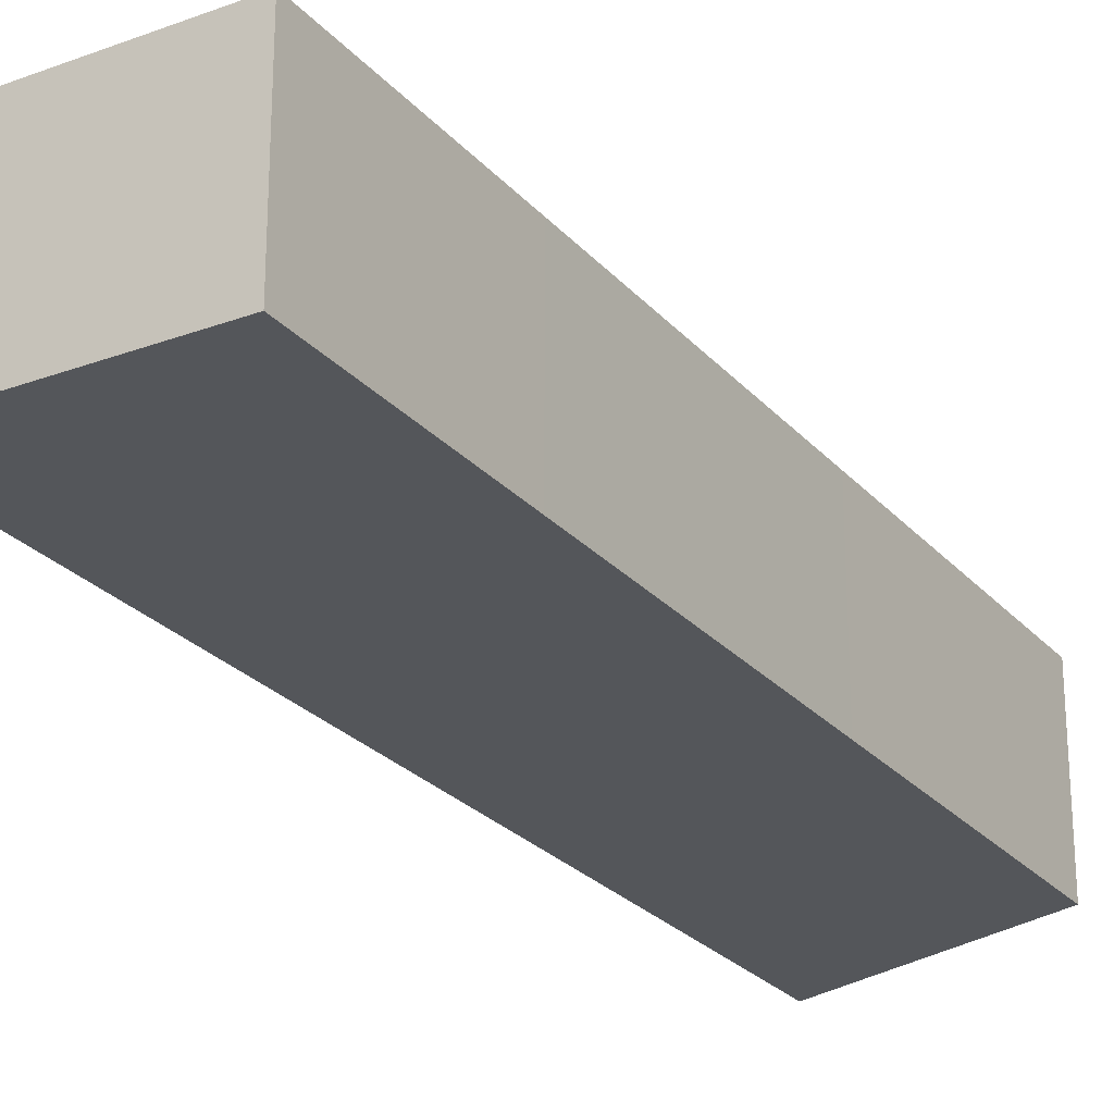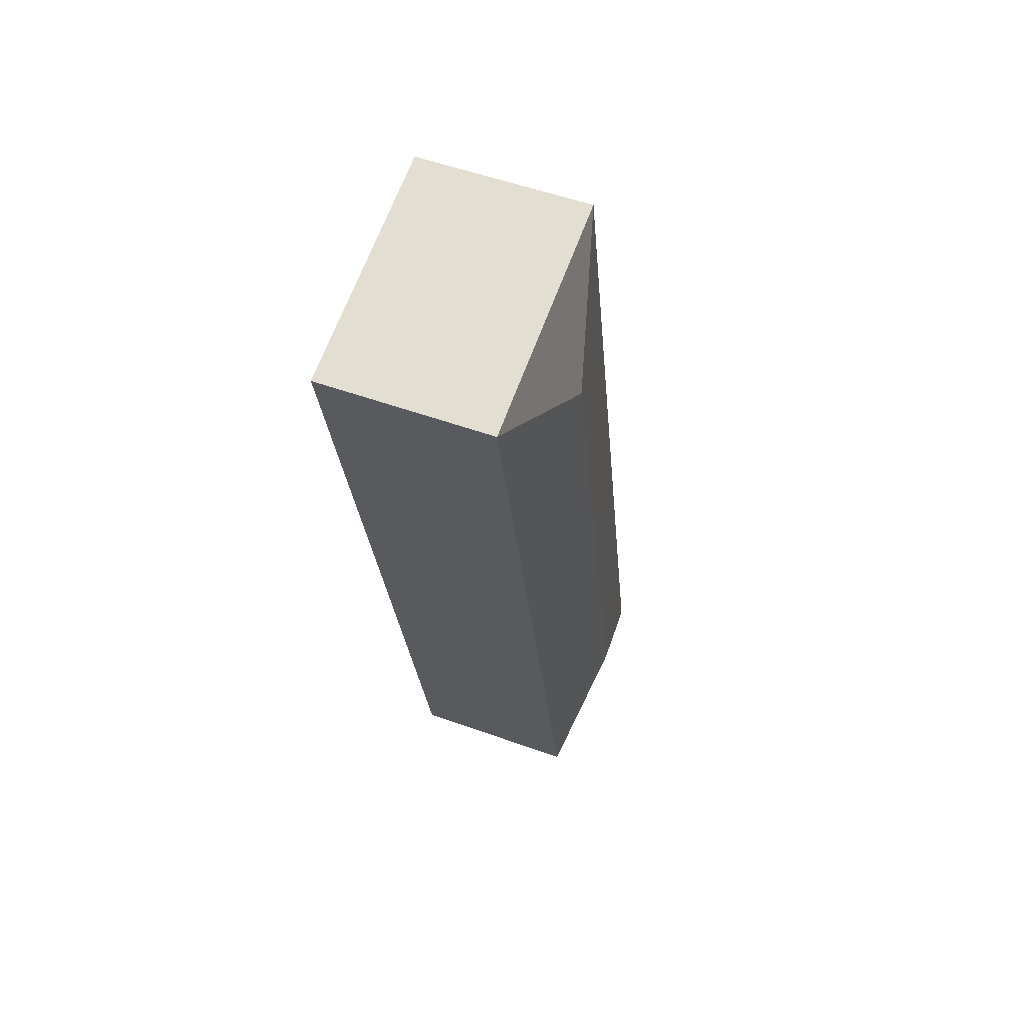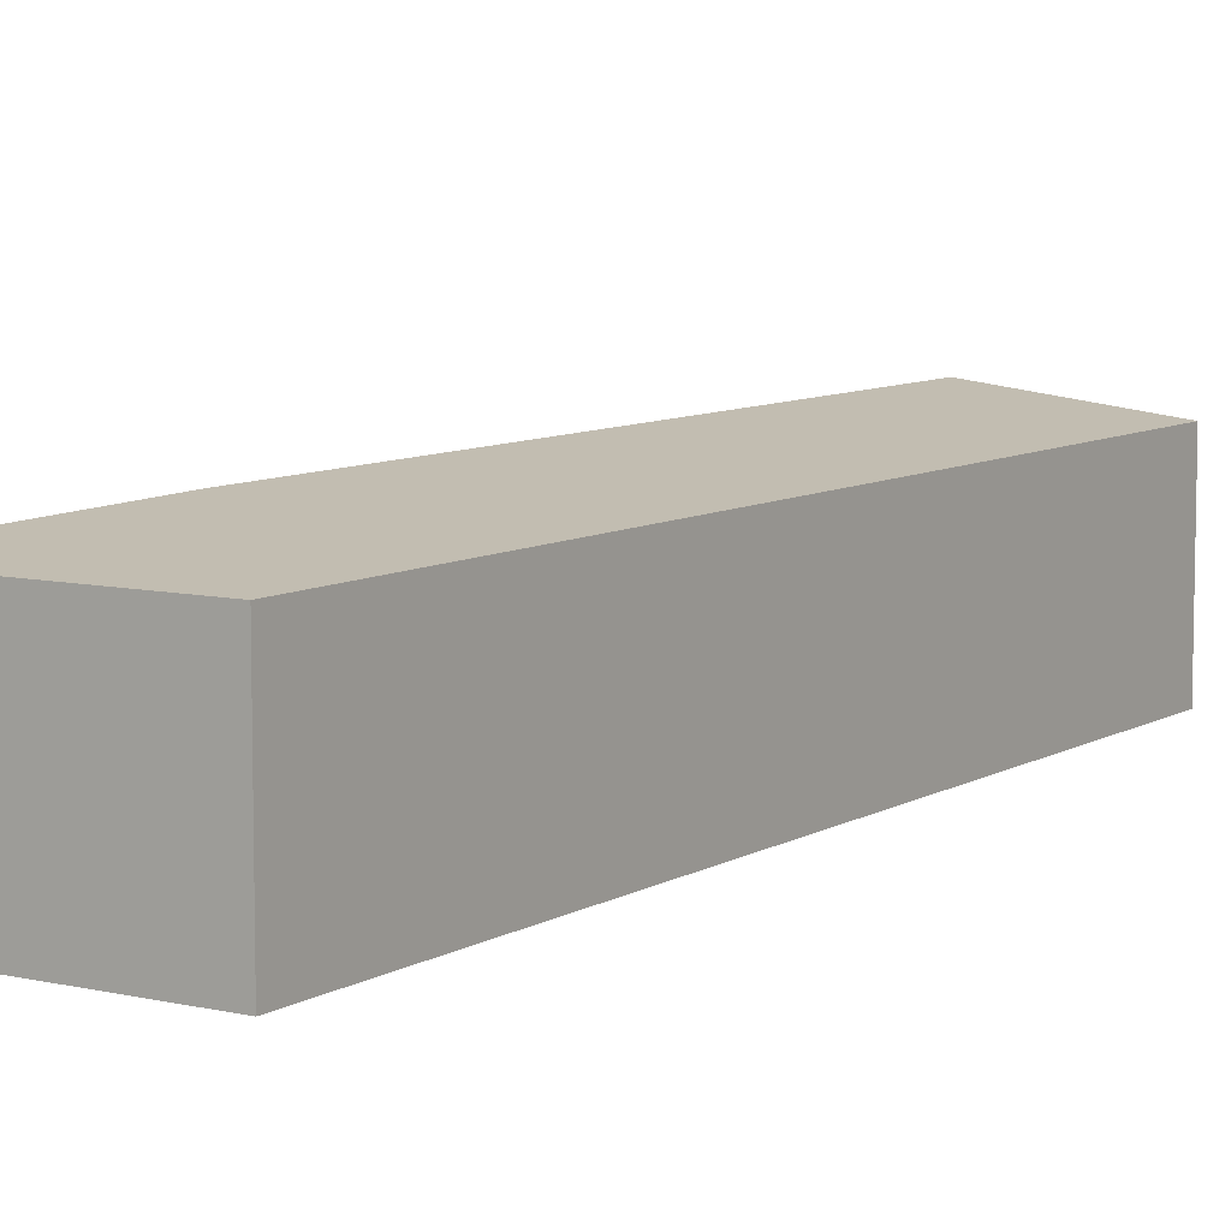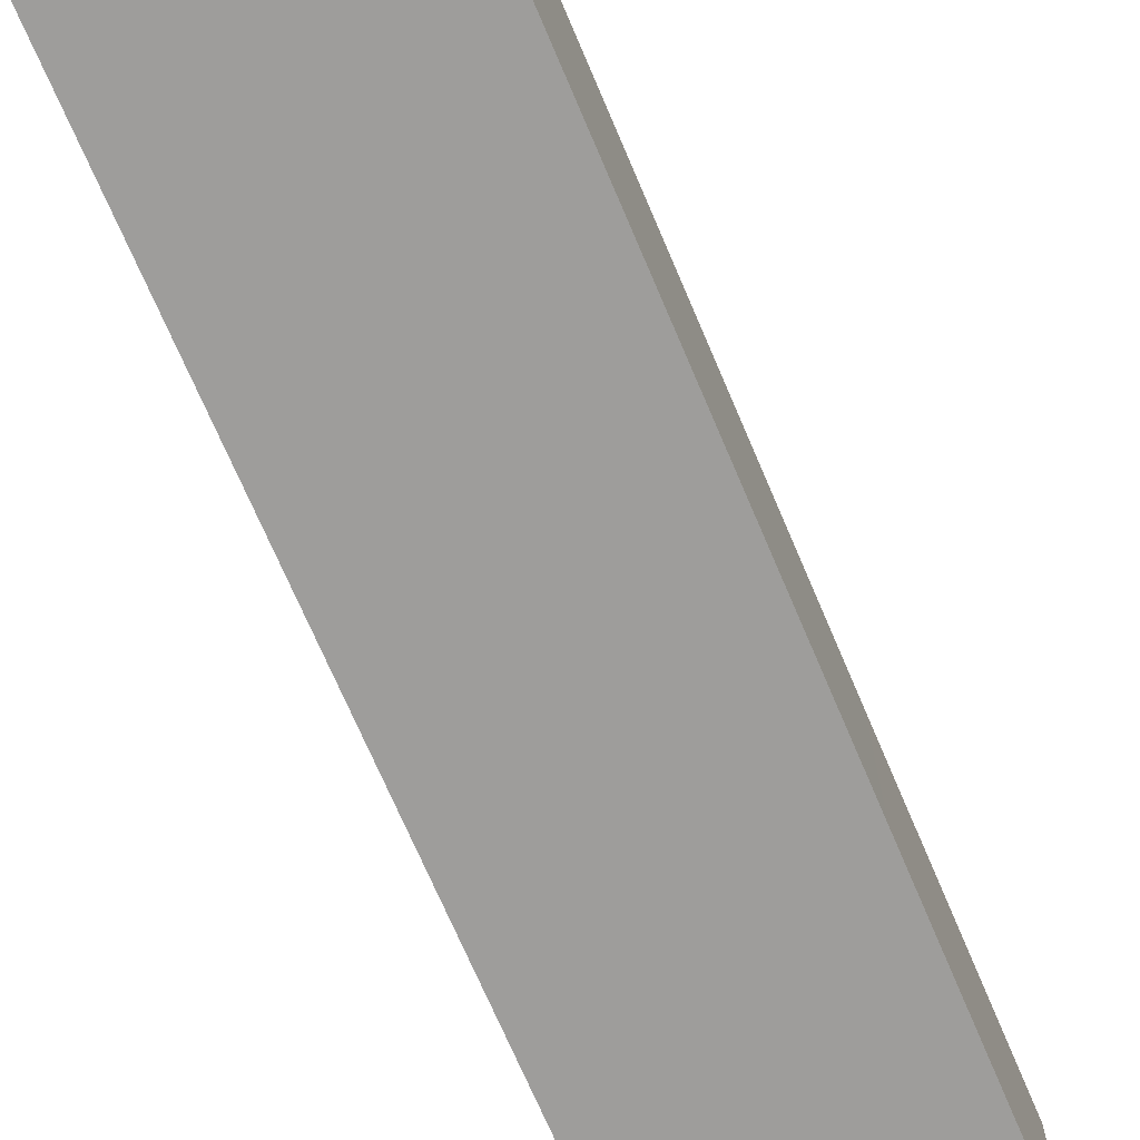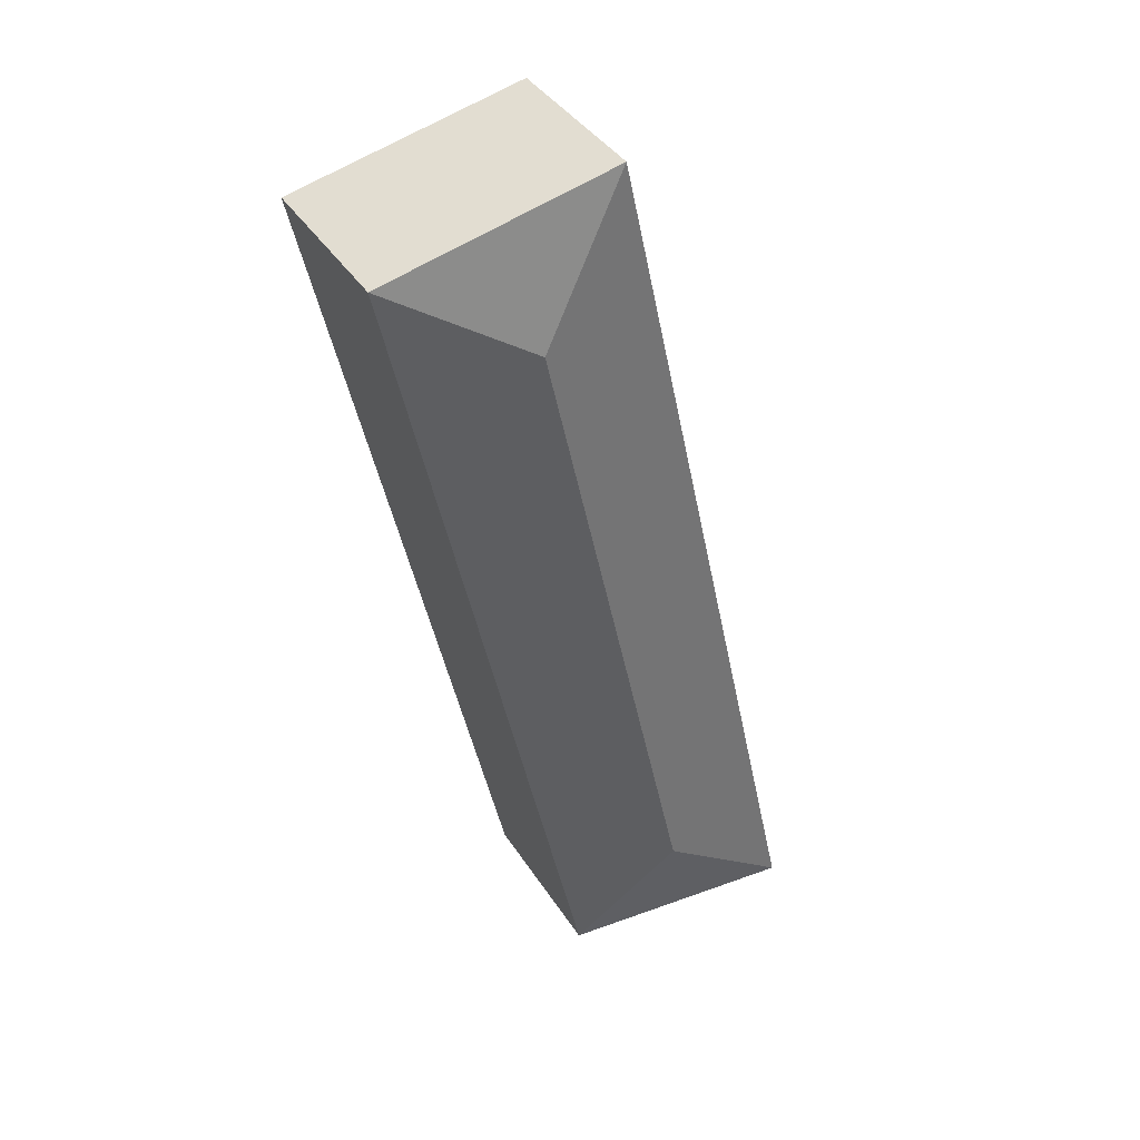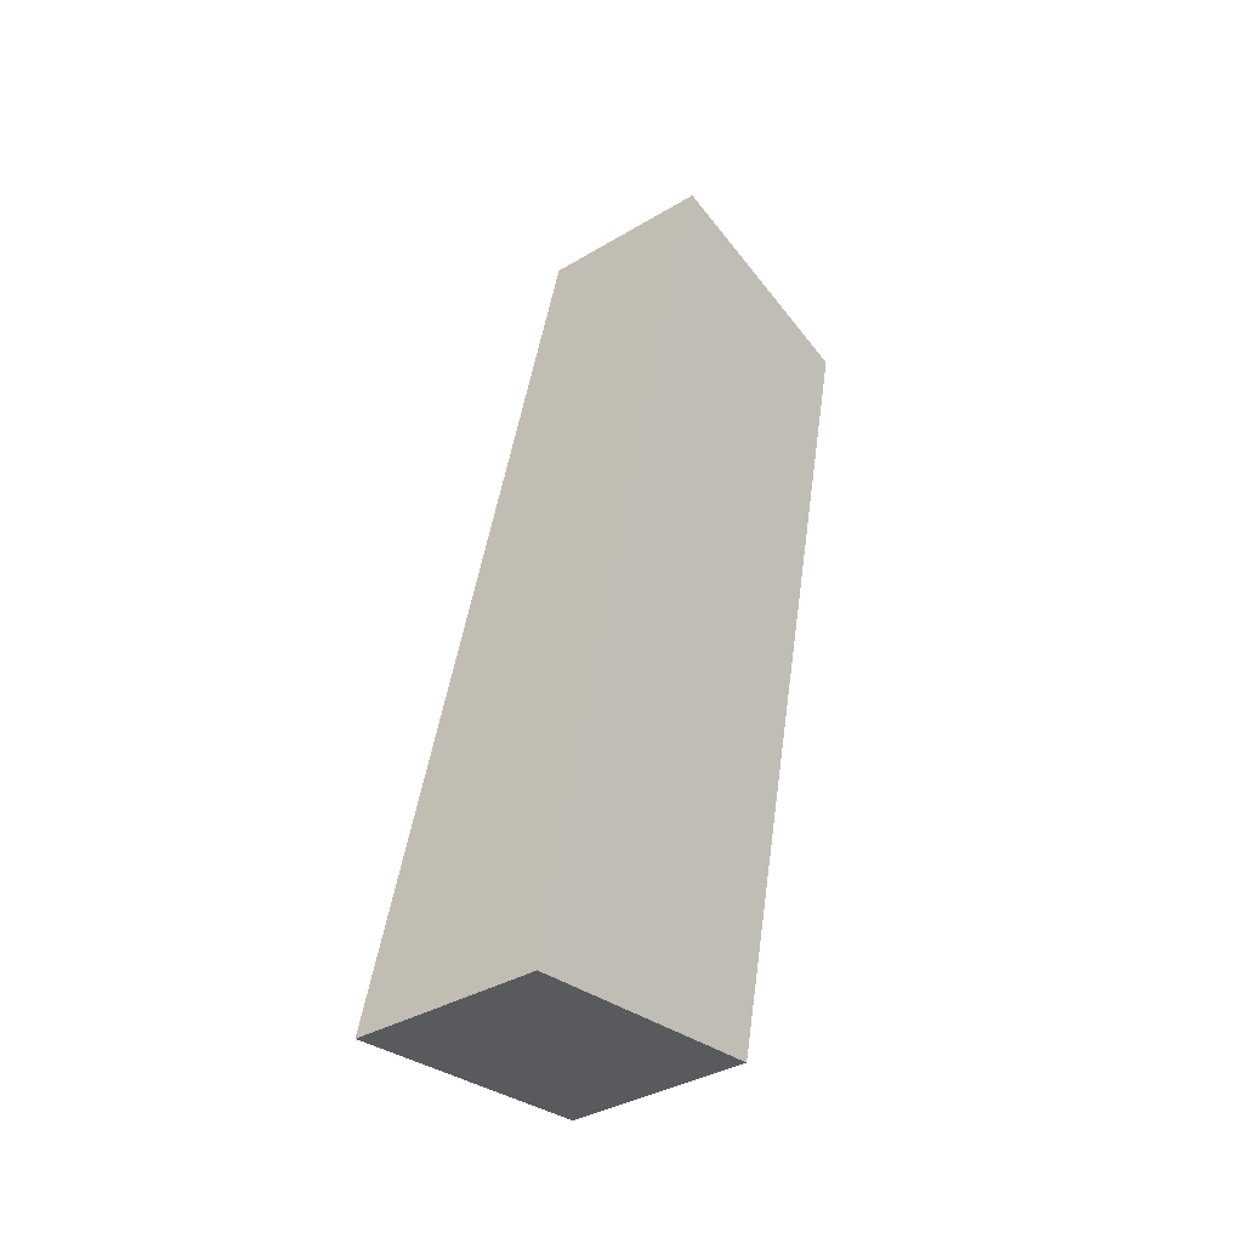
<metadata>
{"format":"obj","ext":"obj","renderer":"f3d","projection":"perspective","resolution":1024,"background":"white","views":[{"elev":-25.3,"azim":43.3,"up":"+Y"},{"elev":53.8,"azim":111.0,"up":"+Z"},{"elev":8.2,"azim":45.3,"up":"+Y"},{"elev":-70.7,"azim":-144.5,"up":"+Y"},{"elev":39.6,"azim":150.6,"up":"+Z"},{"elev":-36.8,"azim":-52.4,"up":"+Z"}]}
</metadata>
<code>
v  3.221 2.096 8.634
v  1.574 1.818 7.124
v  2.249 1.818 10.18
v  1.626 2.096 1.415
v  0 1.819 1.114e-16
v  4.754 1.818 9.629
v  4.201 1.818 7.124
v  3.424 1.818 3.607
v  2.693 1.819 0.298
v  2.693 -1.825e-17 0.298
v  0 0 0
v  1.574 -4.362e-16 7.124
v  2.249 -6.235e-16 10.18
v  4.754 -5.896e-16 9.629
v  3.424 -2.209e-16 3.607
v  4.201 -4.362e-16 7.124
g defaultobject
f 1 2 3
f 2 1 4
f 2 4 5
f 1 3 6
f 7 1 6
f 1 7 4
f 4 7 8
f 4 8 9
f 9 5 4
f 10 5 9
f 5 10 11
f 11 2 5
f 2 11 12
f 2 12 3
f 3 12 13
f 13 6 3
f 6 13 14
f 8 10 9
f 10 8 15
f 15 8 7
f 15 7 16
f 16 7 6
f 16 6 14
f 12 14 13
f 14 12 16
f 16 12 11
f 16 11 15
f 15 11 10

</code>
